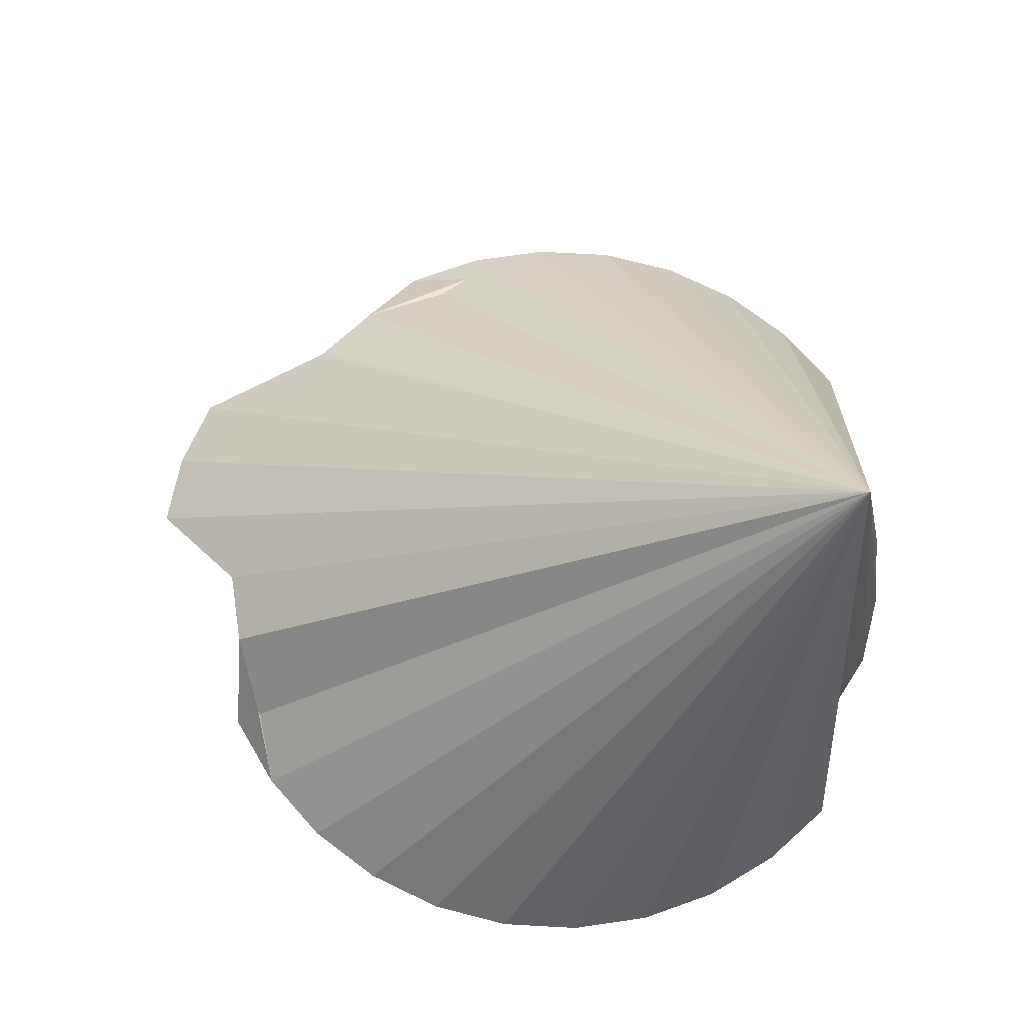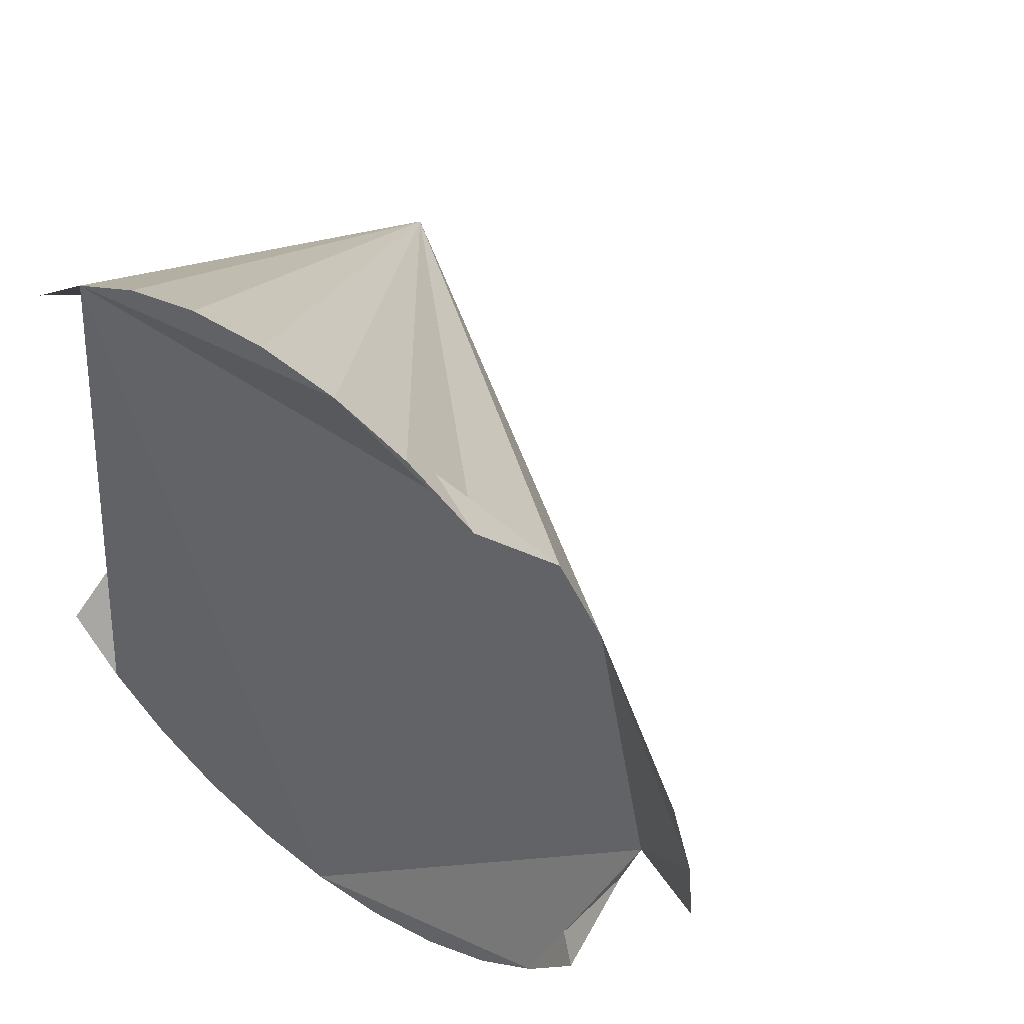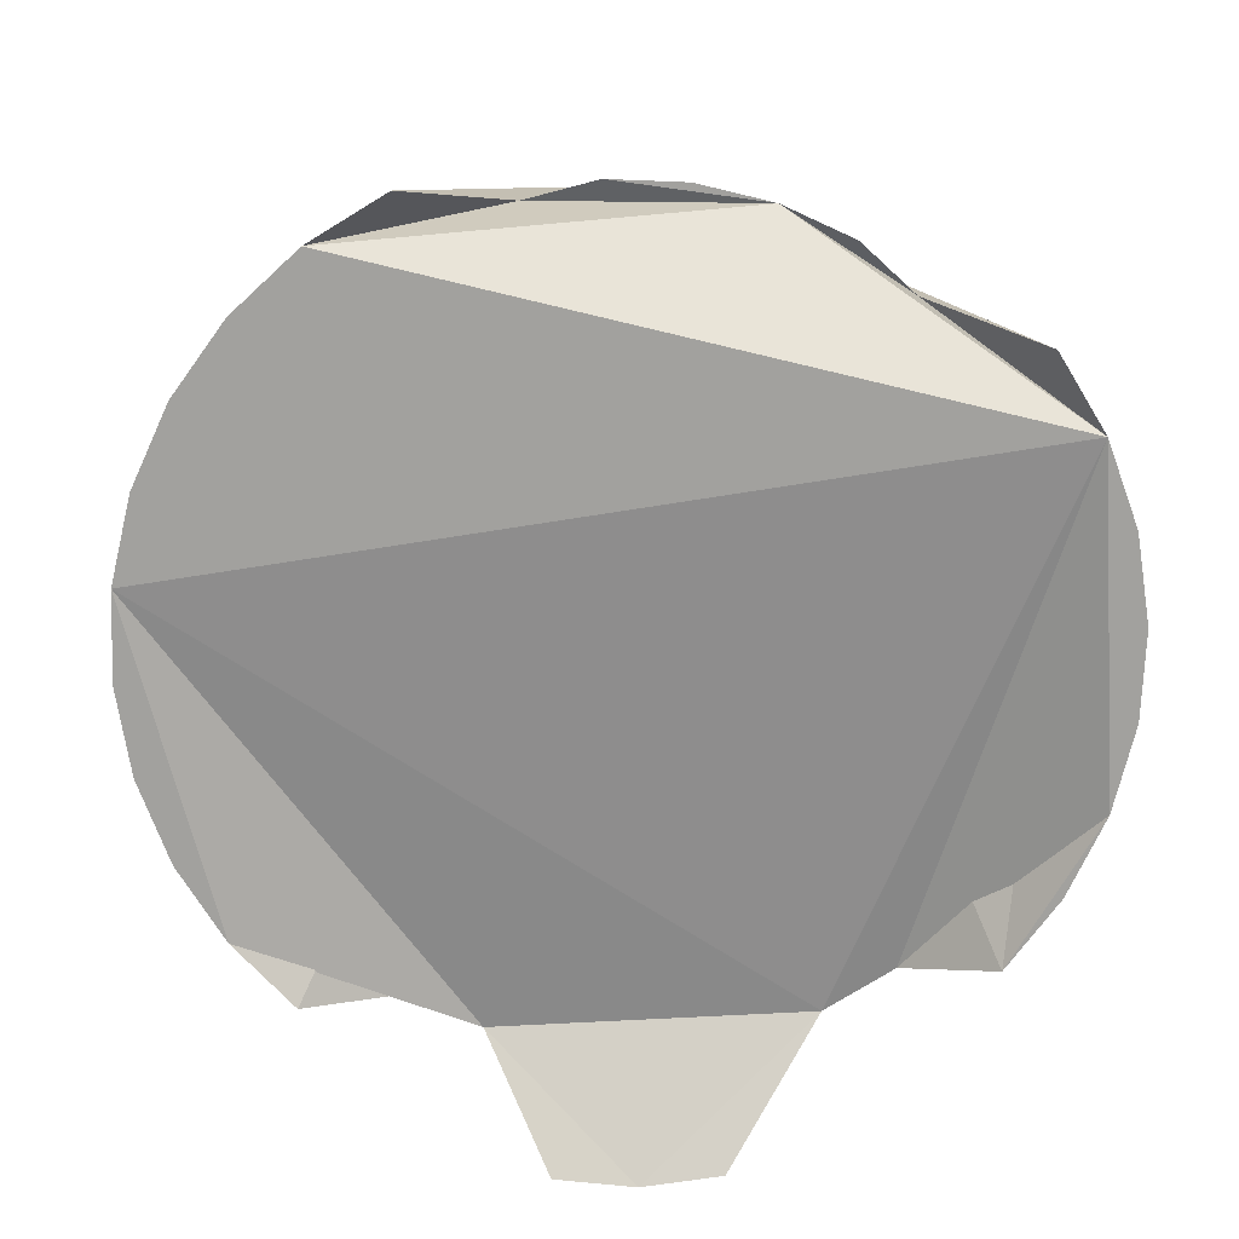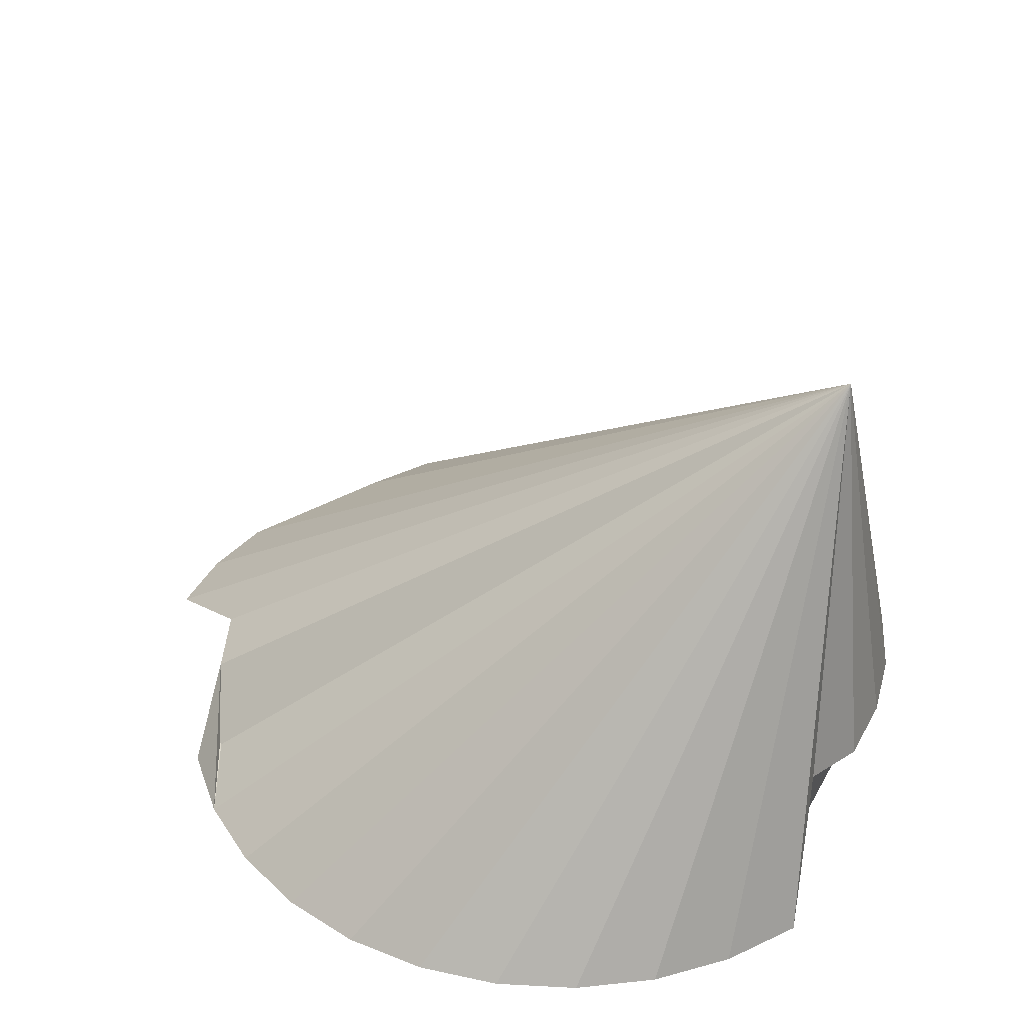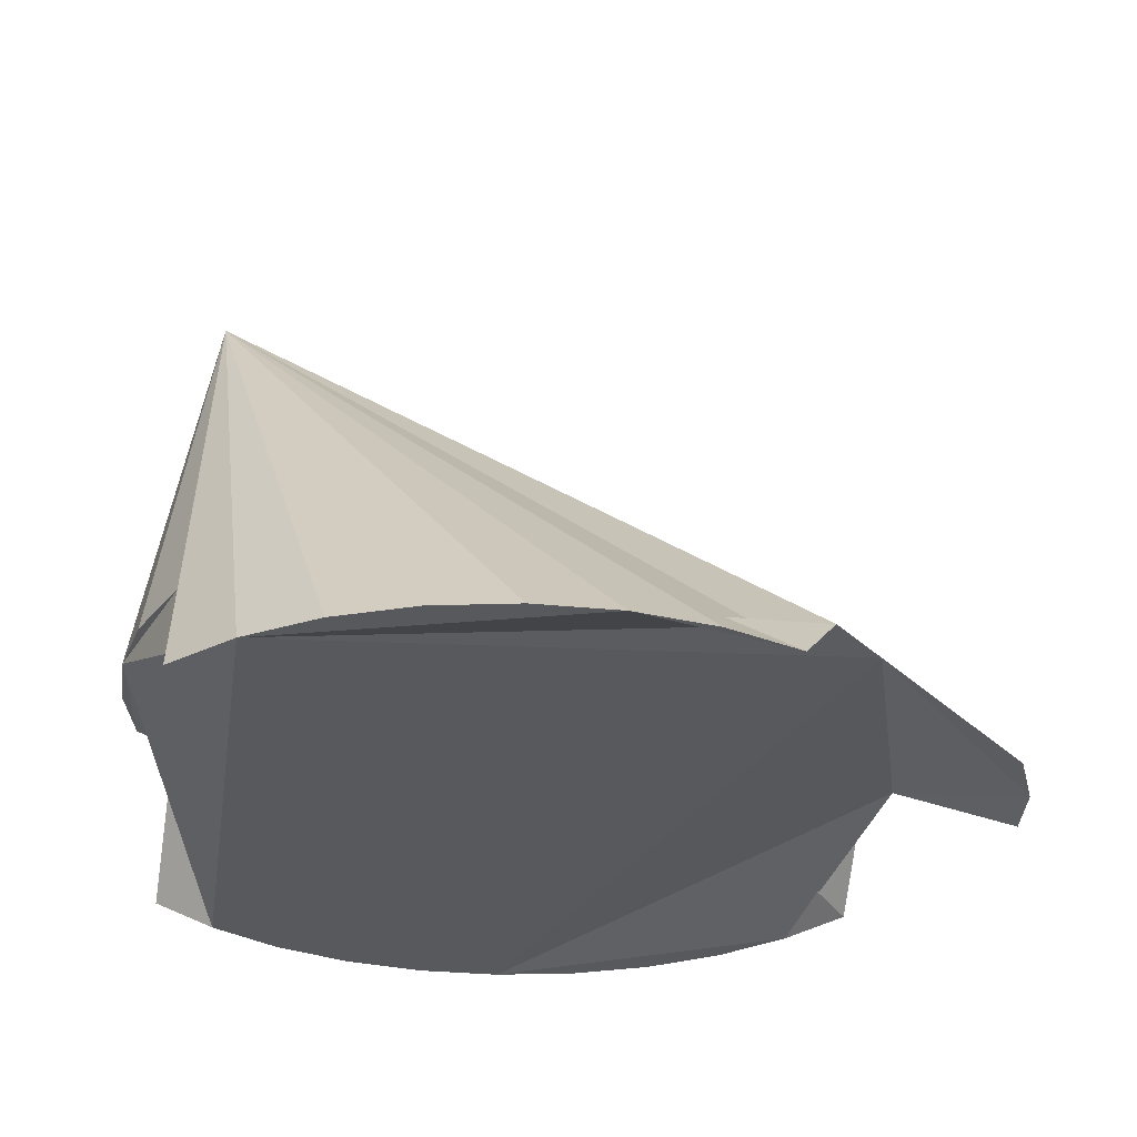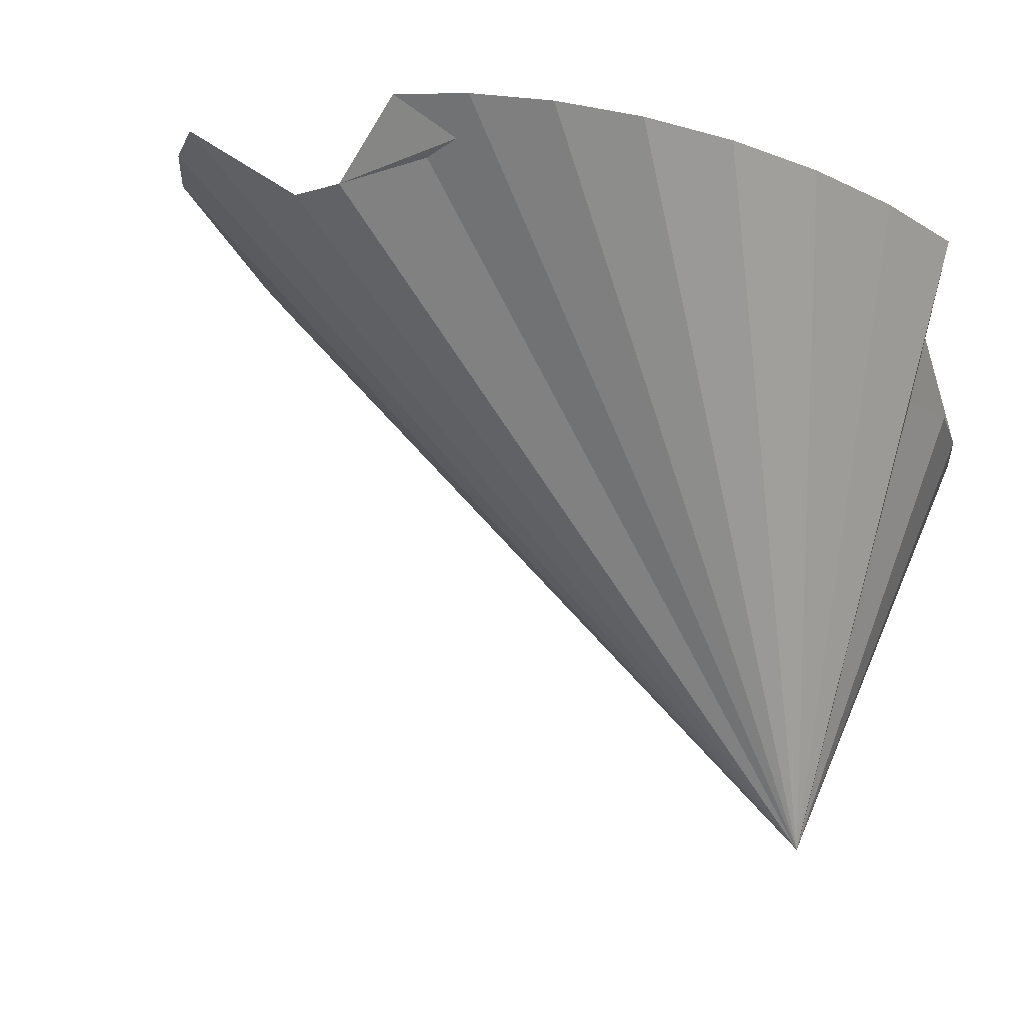
<metadata>
{"format":"obj","ext":"obj","renderer":"f3d","projection":"perspective","resolution":1024,"background":"white","views":[{"elev":74.9,"azim":8.7,"up":"+Z"},{"elev":49.6,"azim":-140.9,"up":"+Y"},{"elev":-72.1,"azim":82.1,"up":"+Z"},{"elev":40.4,"azim":20.6,"up":"+Z"},{"elev":-29.3,"azim":177.0,"up":"+Z"},{"elev":74.5,"azim":13.6,"up":"+Y"}]}
</metadata>
<code>
o 円錐
v 0.8801 0.000214 -0.7273
v 0.8632 -0.1717 -0.7273
v 0.794 -0.3243 -0.6937
v 0.8315 -0.5556 -1
v 0.7071 -0.7071 -1
v 0.5556 -0.8315 -1
v 0.3827 -0.9239 -1
v 0.1951 -0.9808 -1
v 0 -1 -1
v -0.1951 -0.9808 -1
v -0.3827 -0.9239 -1
v -0.5556 -0.8315 -1
v -0.7071 -0.7071 -1
v -0.8315 -0.5556 -1
v -0.8473 -0.3509 -0.8391
v -0.8994 -0.1789 -0.8391
v -1.144 -0.000823 -0.9964
v -1.134 0.1785 -1.004
v -1.083 0.351 -1.005
v -0.7644 0.5107 -0.8433
v -0.6486 0.6486 -0.8395
v -0.5556 0.8315 -1
v -0.3827 0.9239 -1
v -0.1951 0.9808 -1
v 0 1 -1
v 0.1951 0.9808 -1
v 0.3827 0.9239 -1
v 0.5556 0.8315 -1
v 0.7071 0.7071 -1
v 0.7155 0.4736 -0.6937
v 0.813 0.3374 -0.7273
v 0.8632 0.1721 -0.7273
v 0.7124 0.002328 0.2843
f 1 33 2
f 2 33 3
f 3 33 4
f 4 33 5
f 5 33 6
f 6 33 7
f 7 33 8
f 8 33 9
f 9 33 10
f 10 33 11
f 11 33 12
f 12 33 13
f 13 33 14
f 14 33 15
f 15 33 16
f 16 33 17
f 17 33 18
f 18 33 19
f 19 33 20
f 20 33 21
f 21 33 22
f 22 33 23
f 23 33 24
f 24 33 25
f 25 33 26
f 26 33 27
f 27 33 28
f 28 33 29
f 29 33 30
f 30 33 31
f 9 16 20
f 31 33 32
f 32 33 1
f 32 1 2
f 3 4 5
f 32 2 3
f 30 31 32
f 28 29 30
f 26 27 28
f 24 25 26
f 22 23 24
f 21 22 24
f 24 26 28
f 28 30 32
f 32 3 5
f 5 6 7
f 7 8 9
f 9 10 11
f 11 12 13
f 13 14 15
f 16 17 18
f 13 15 16
f 9 11 13
f 5 7 9
f 28 32 5
f 21 24 28
f 18 19 20
f 20 21 28
f 28 5 9
f 9 13 16
f 16 18 20
f 20 28 9

</code>
